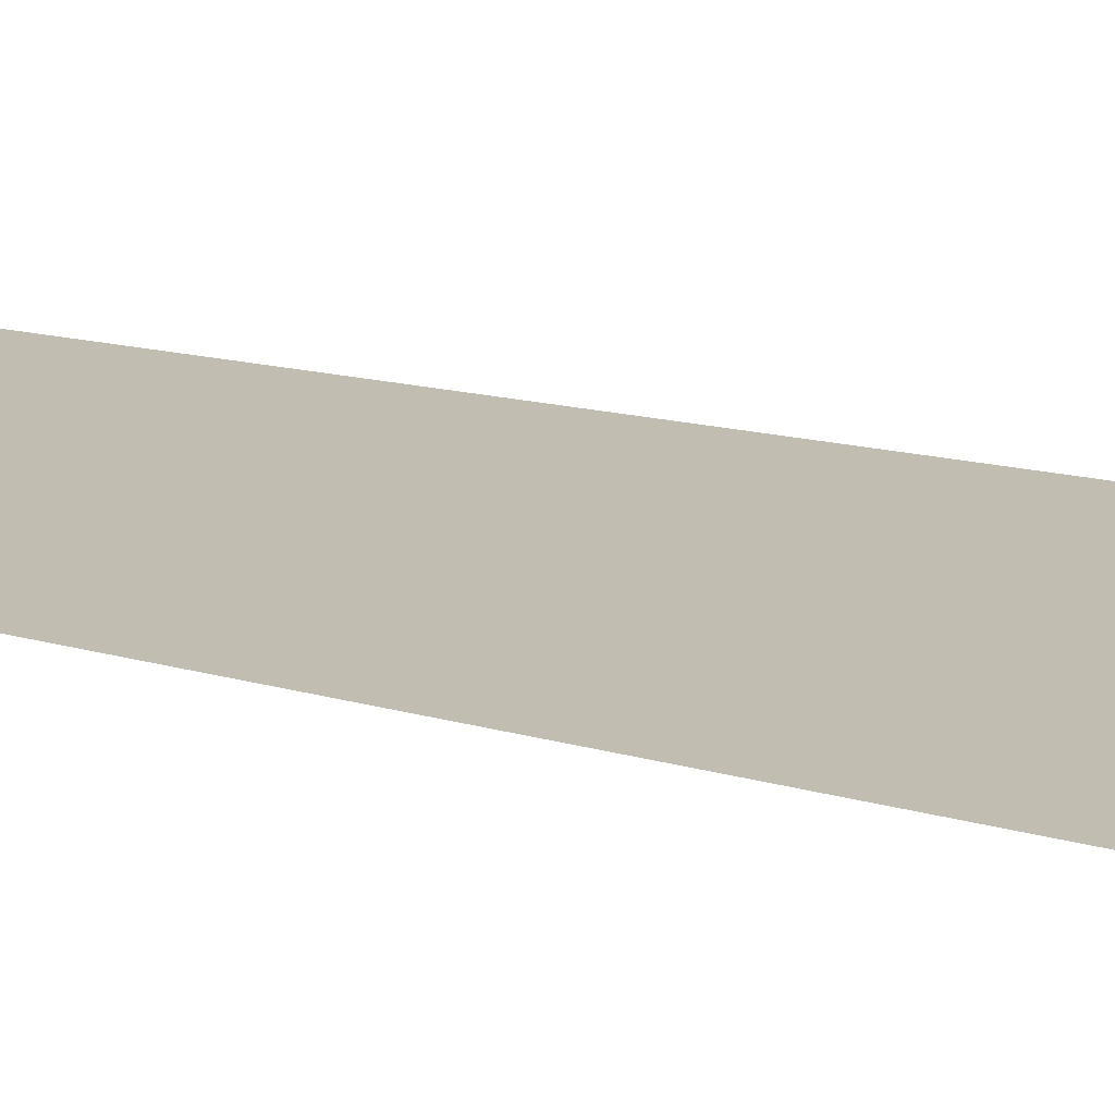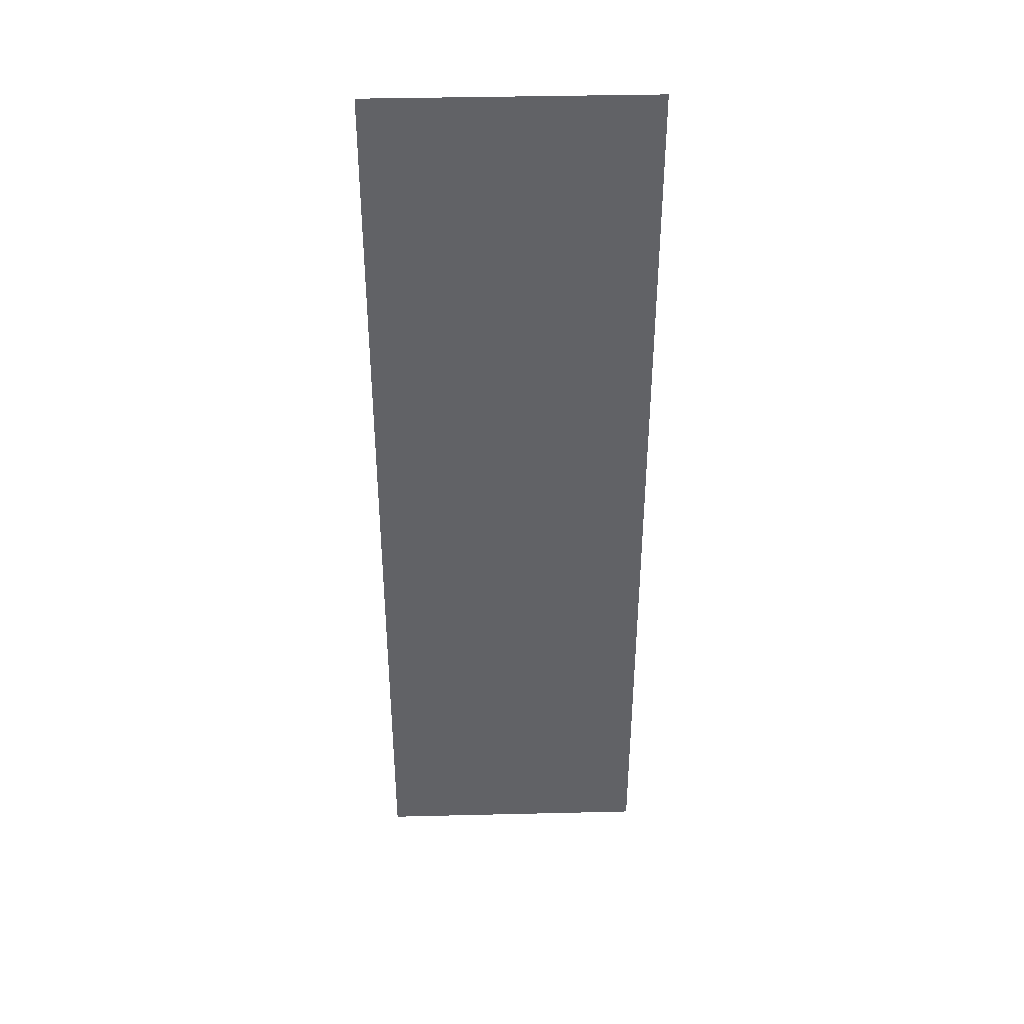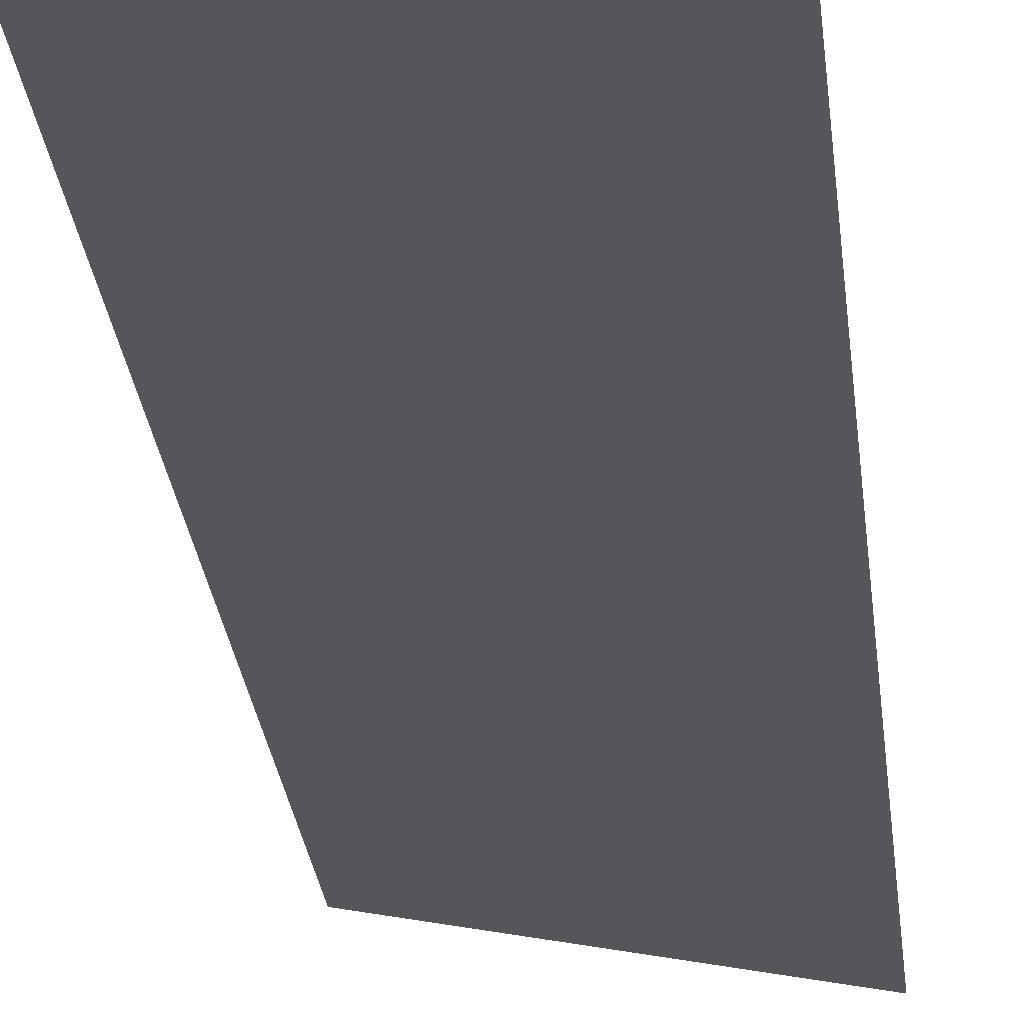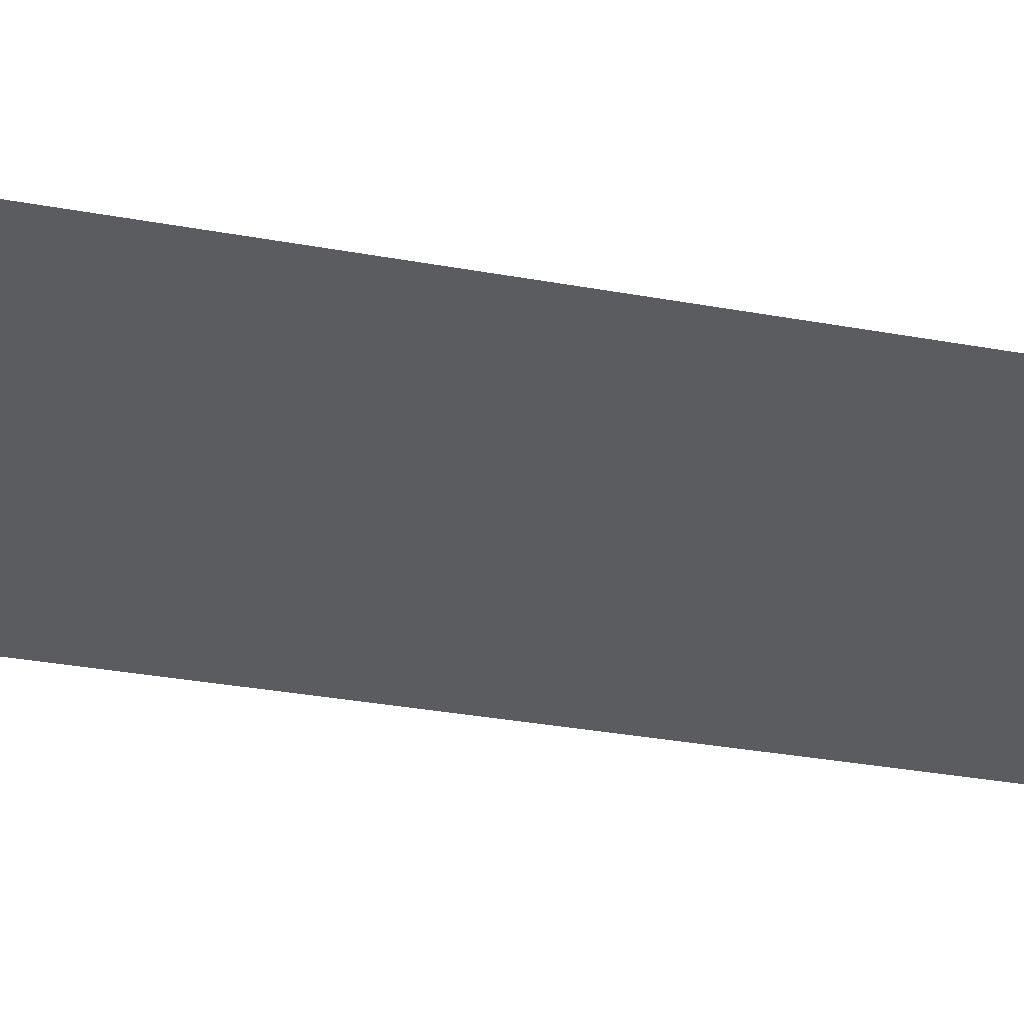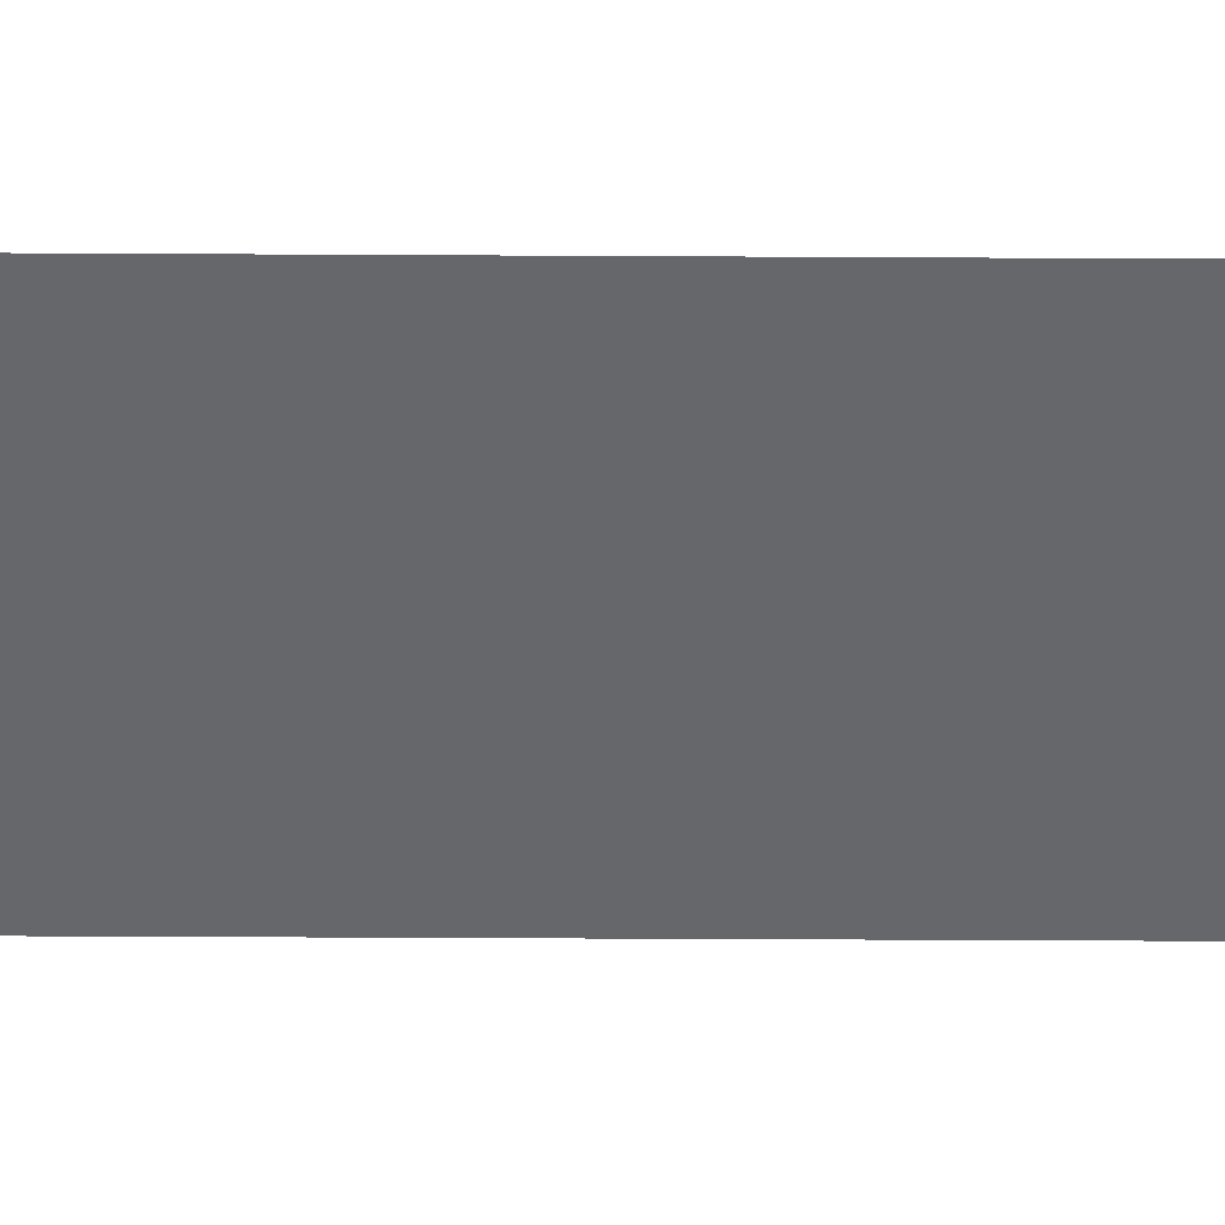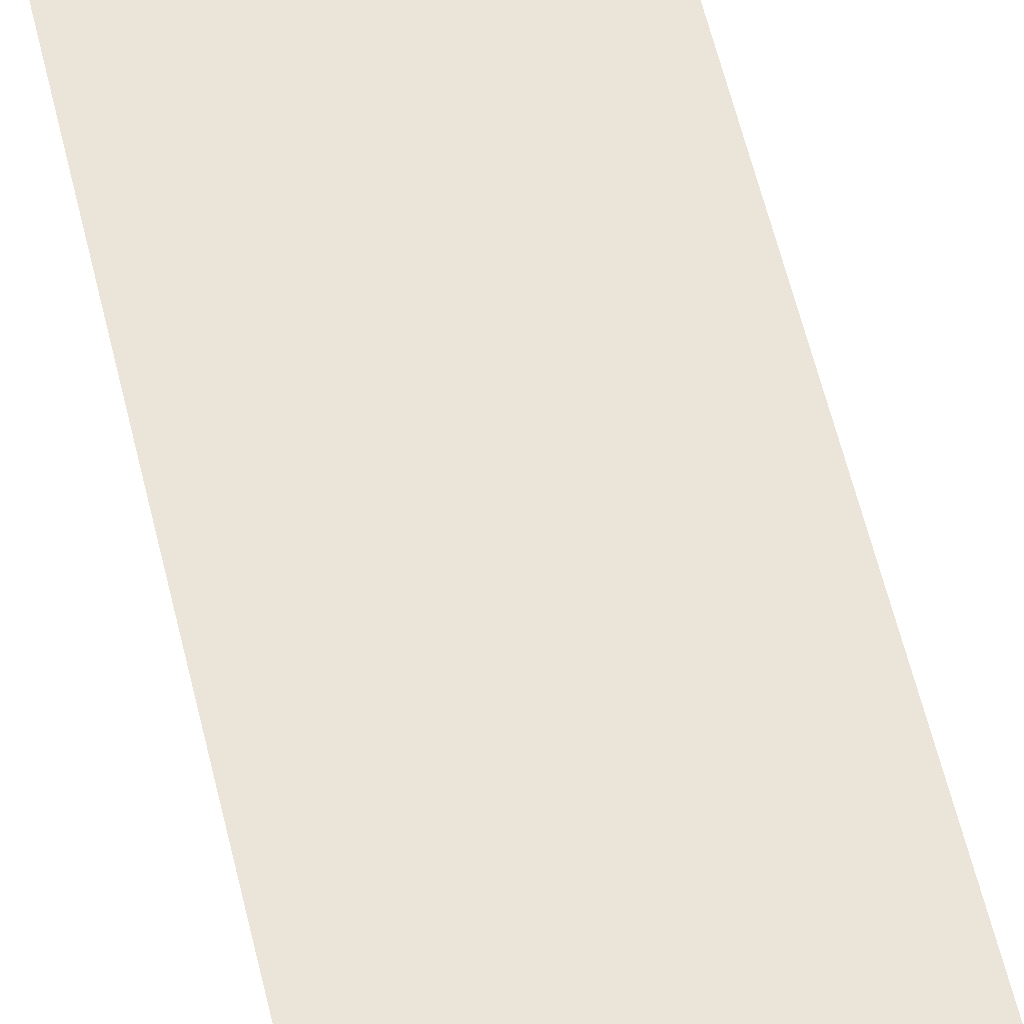
<metadata>
{"format":"obj","ext":"obj","renderer":"f3d","projection":"perspective","resolution":1024,"background":"white","views":[{"elev":10.0,"azim":-46.8,"up":"+Z"},{"elev":39.5,"azim":167.1,"up":"+Y"},{"elev":-25.8,"azim":-174.2,"up":"+Z"},{"elev":-25.1,"azim":72.1,"up":"+Z"},{"elev":-40.9,"azim":89.6,"up":"+Z"},{"elev":61.7,"azim":166.3,"up":"+Z"}]}
</metadata>
<code>
v 4944 166.4 -2739
v 4988 166.4 -2731
v 4988 320 -2731
v 4944 166.4 -2739
v 4988 320 -2731
v 4944 320 -2739
f 1 2 3
f 4 5 6

</code>
